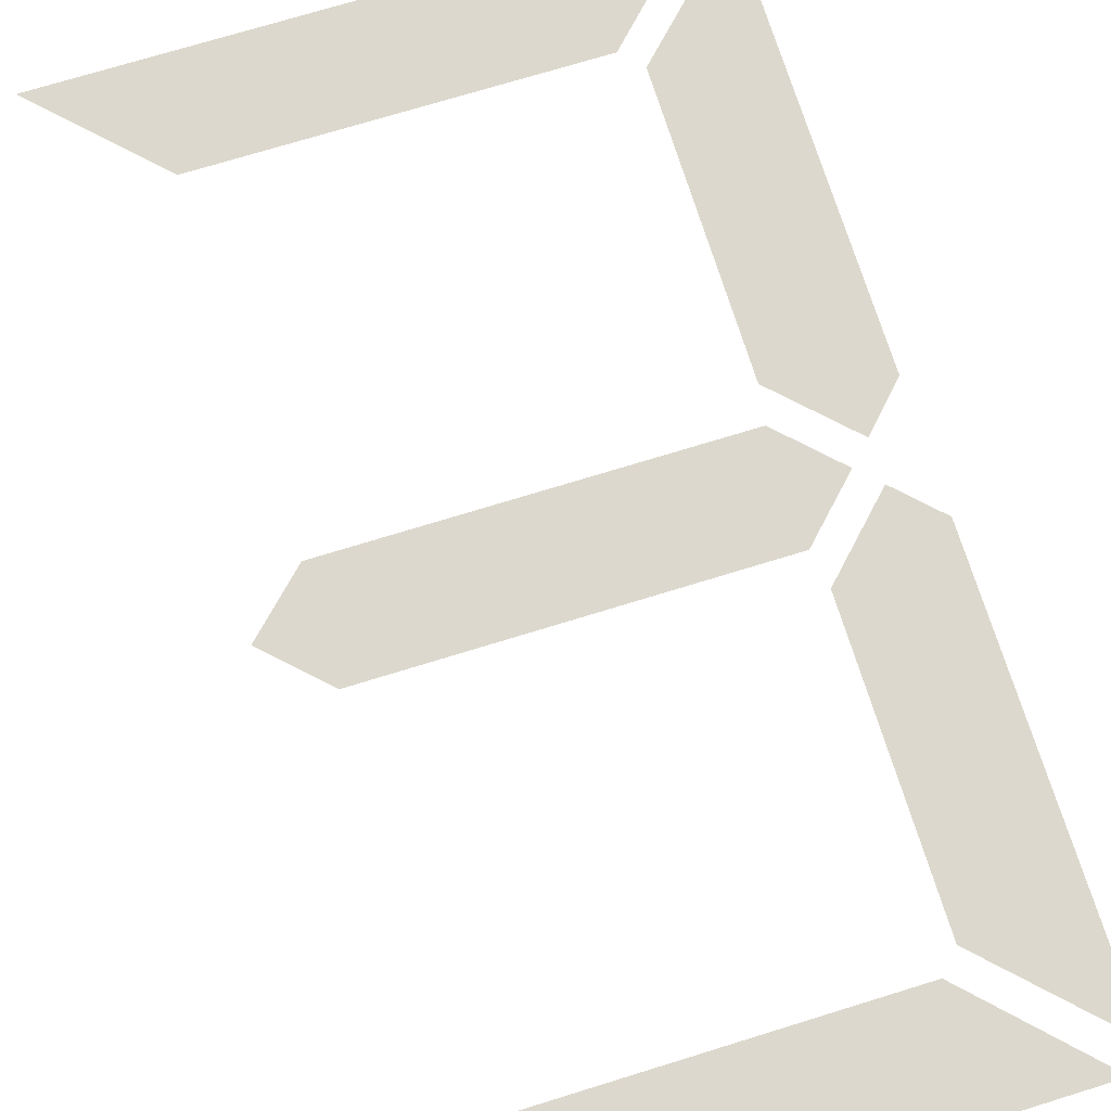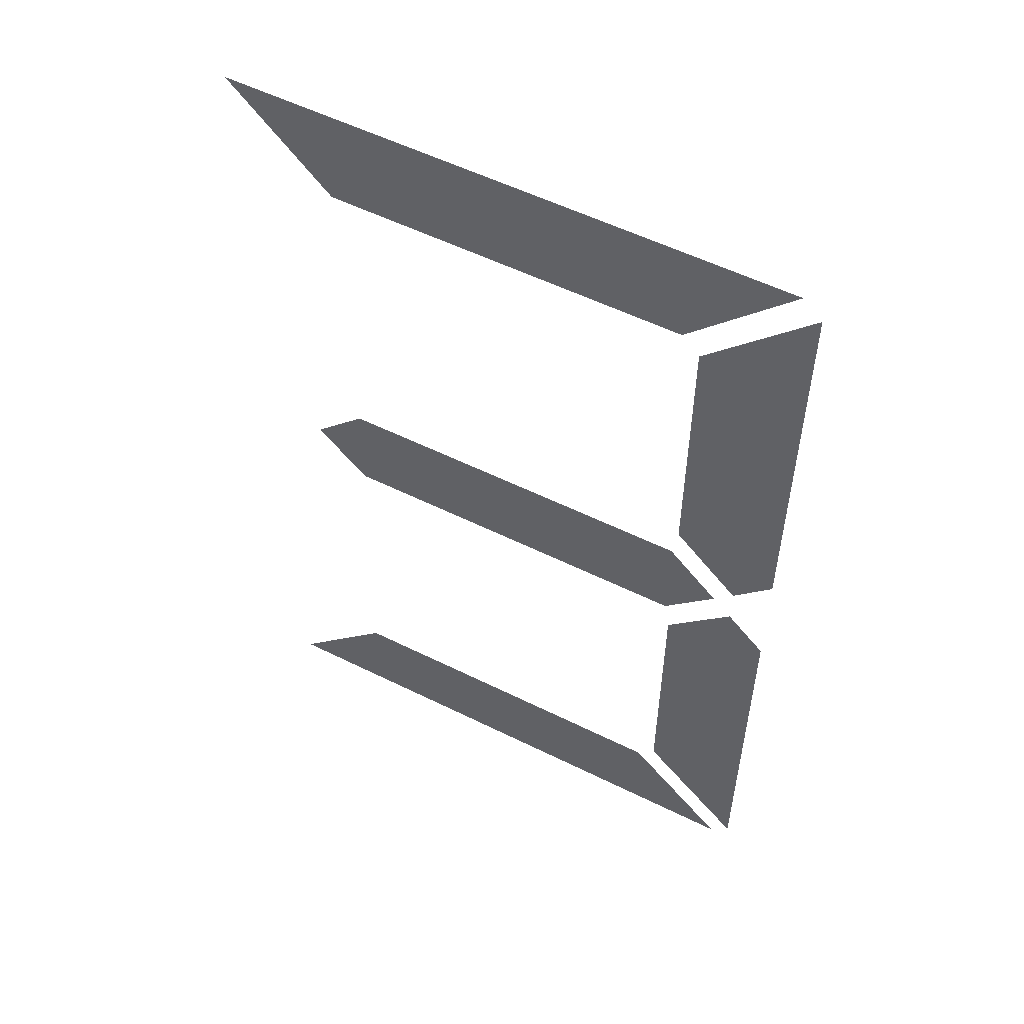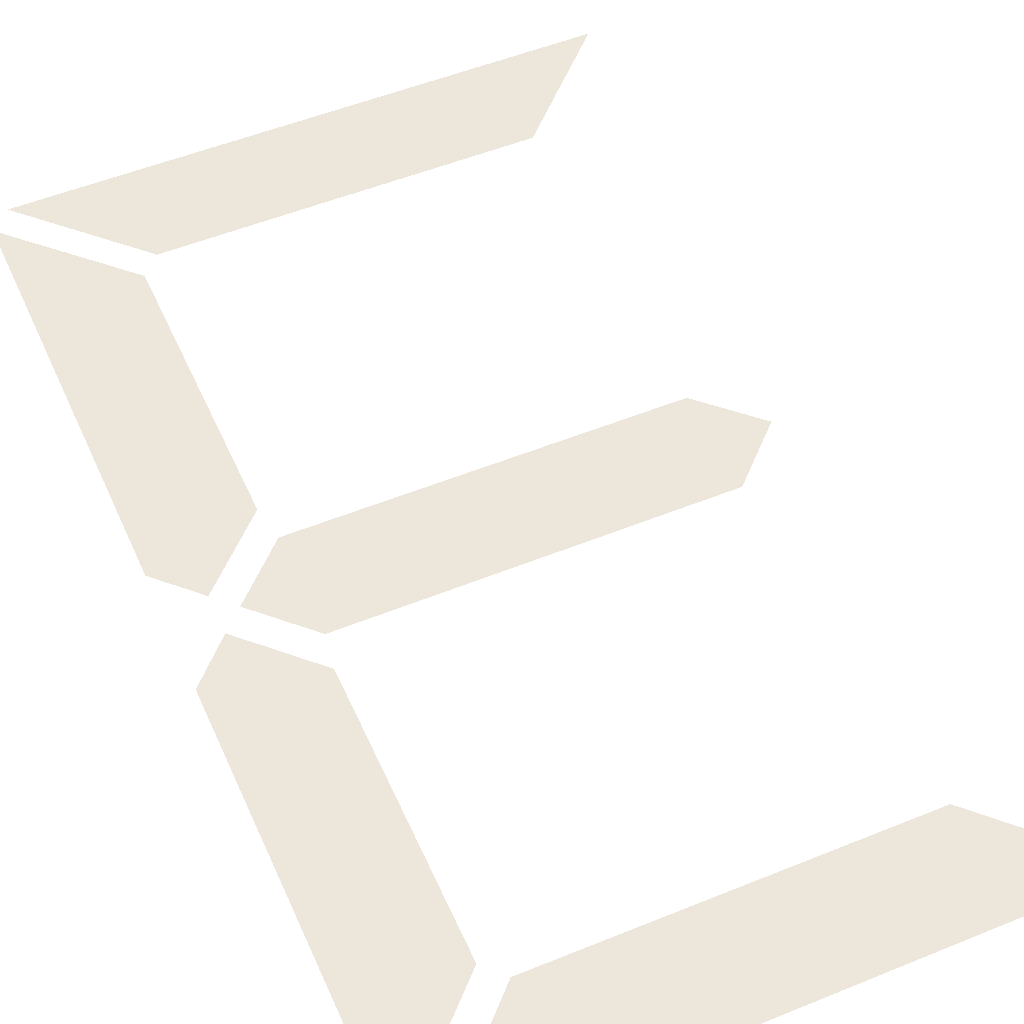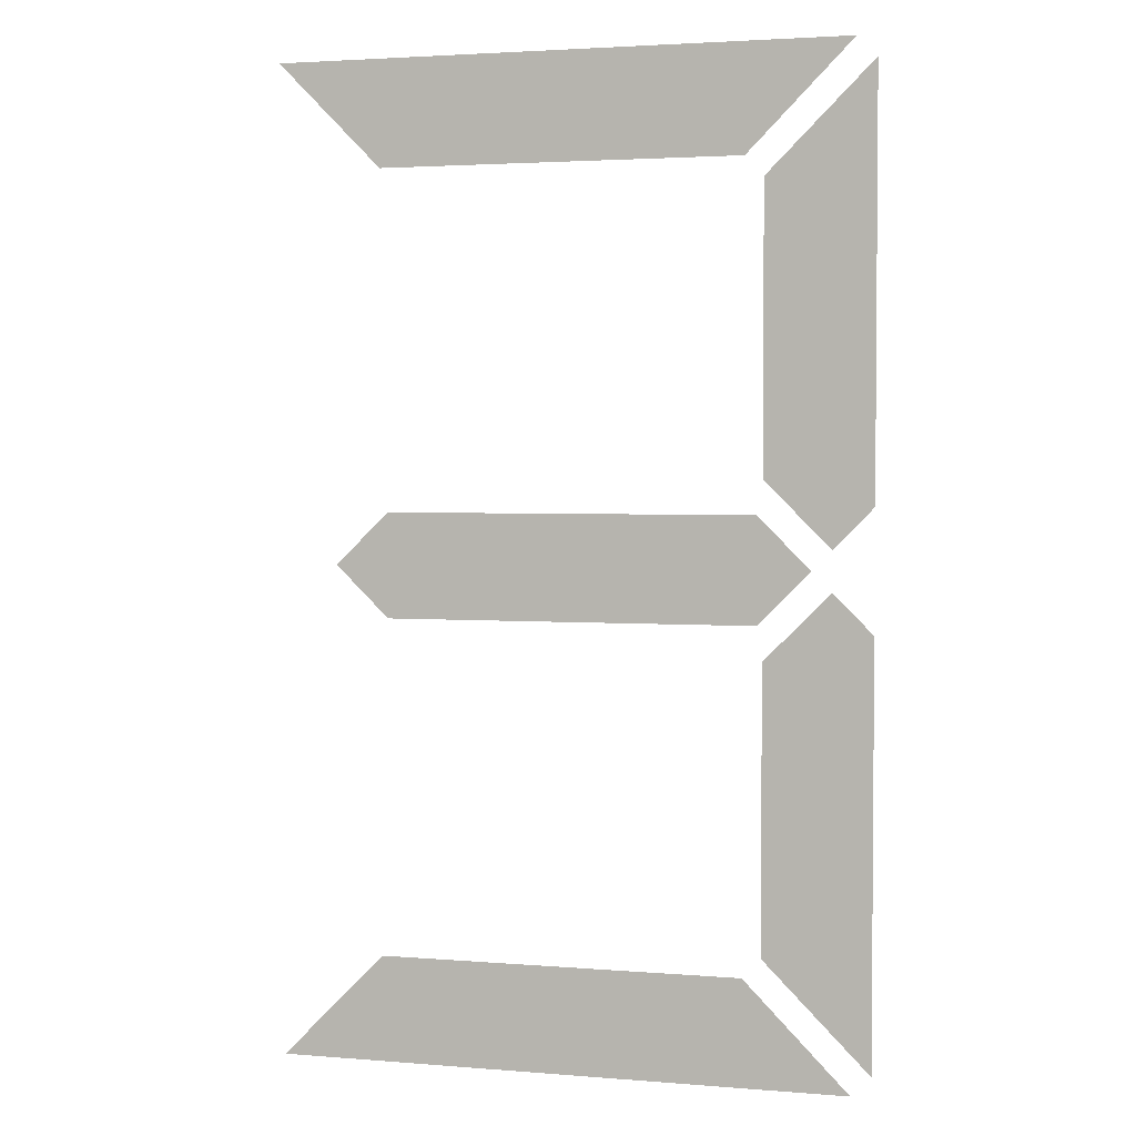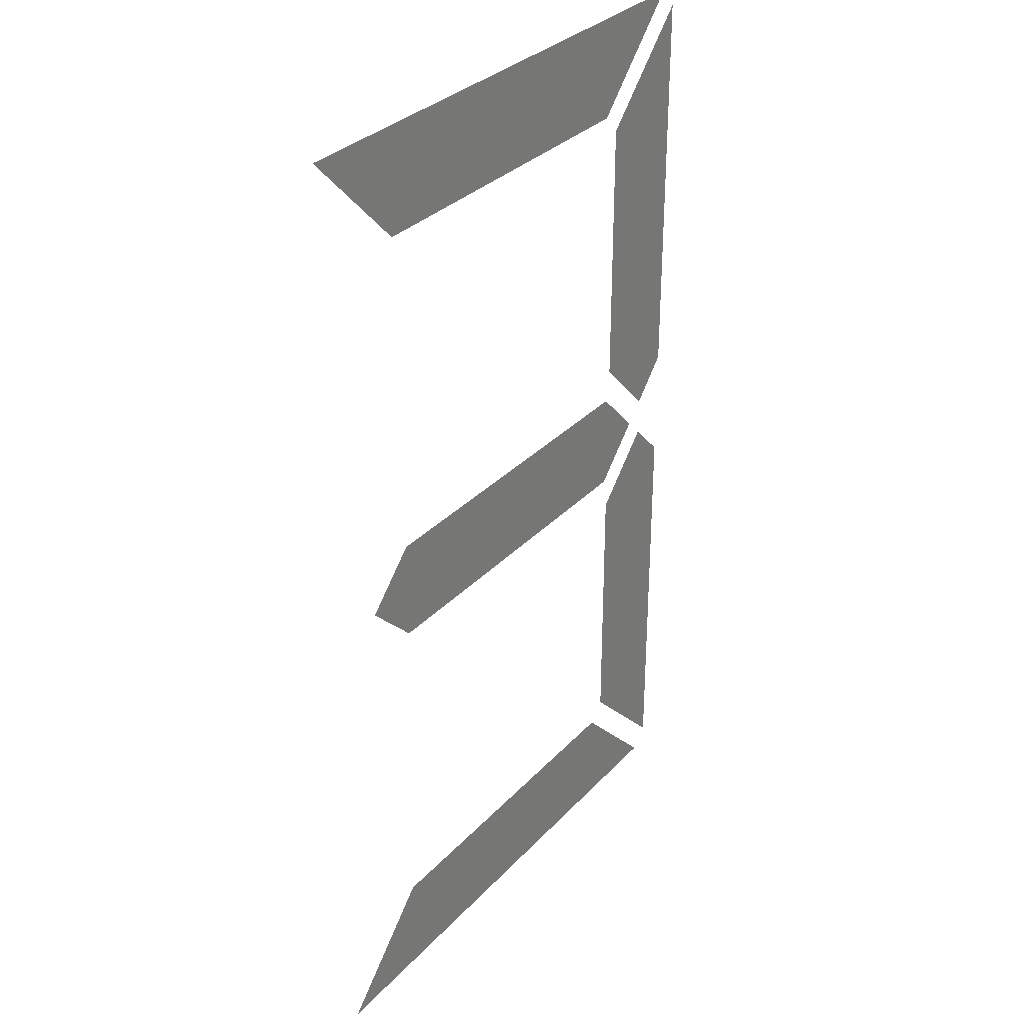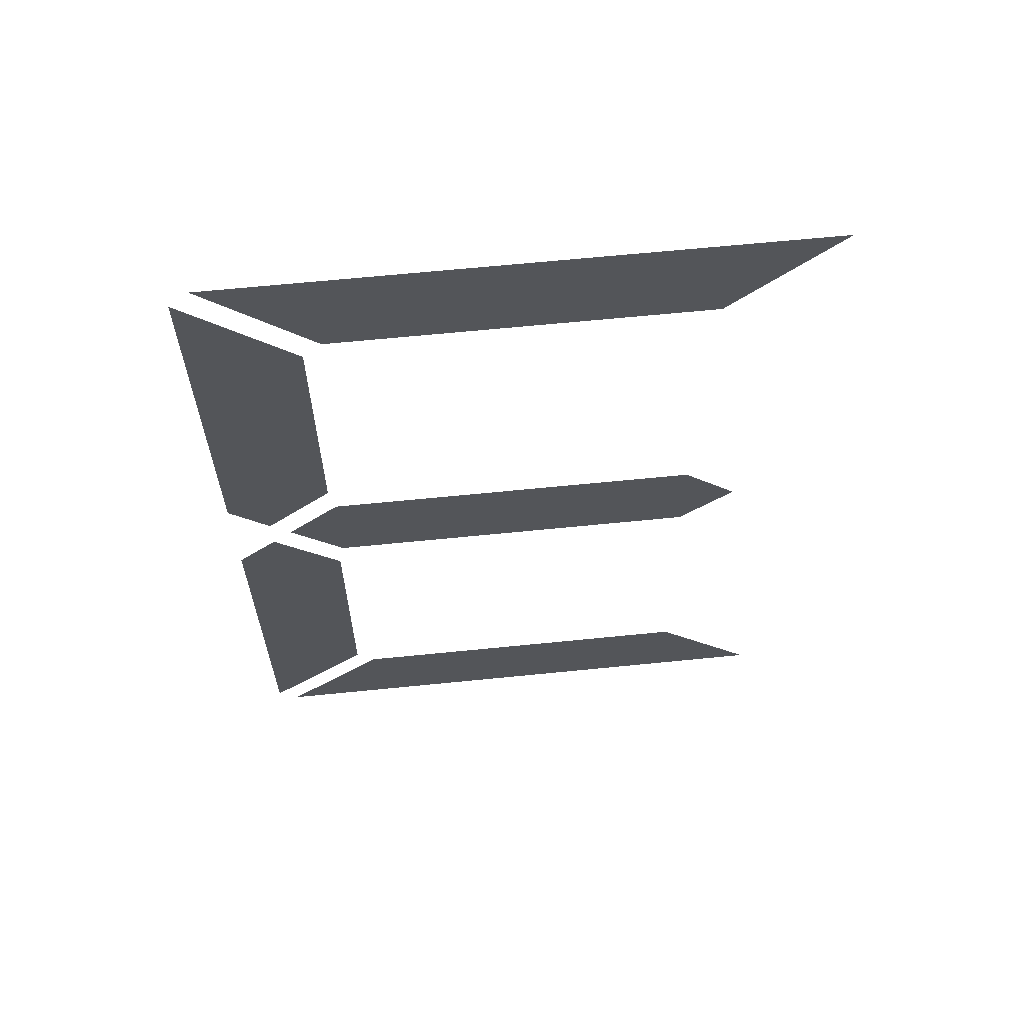
<metadata>
{"format":"obj","ext":"obj","renderer":"f3d","projection":"perspective","resolution":1024,"background":"white","views":[{"elev":72.2,"azim":162.8,"up":"+Y"},{"elev":54.9,"azim":-152.3,"up":"+Z"},{"elev":52.4,"azim":-23.7,"up":"+Y"},{"elev":2.9,"azim":-164.2,"up":"+Z"},{"elev":31.5,"azim":124.7,"up":"+Z"},{"elev":64.7,"azim":-5.8,"up":"+Z"}]}
</metadata>
<code>
o Text
v 0.4407 0 -0.828
v 0.3726 0 -0.759
v 0.1362 0 -0.759
v 0.06808 0 -0.828
v 0.4407 0 -0.184
v 0.06808 0 -0.184
v 0.1362 0 -0.253
v 0.3726 0 -0.253
v 0.1242 0 -0.4499
v 0.1242 0 -0.2659
v 0.0552 0 -0.1969
v 0.0552 0 -0.4664
v 0.08096 0 -0.4931
v 0.0552 0 -0.5446
v 0.0552 0 -0.8151
v 0.1242 0 -0.7461
v 0.1242 0 -0.5621
v 0.08096 0 -0.5189
v 0.368 0 -0.54
v 0.4029 0 -0.506
v 0.368 0 -0.4719
v 0.1279 0 -0.4719
v 0.09384 0 -0.506
v 0.1279 0 -0.54
f 3 1 4
f 3 2 1
f 14 16 15
f 14 17 16
f 14 18 17
f 23 19 24
f 23 20 19
f 22 20 23
f 22 21 20
f 12 9 13
f 11 9 12
f 11 10 9
f 6 8 7
f 6 5 8

</code>
